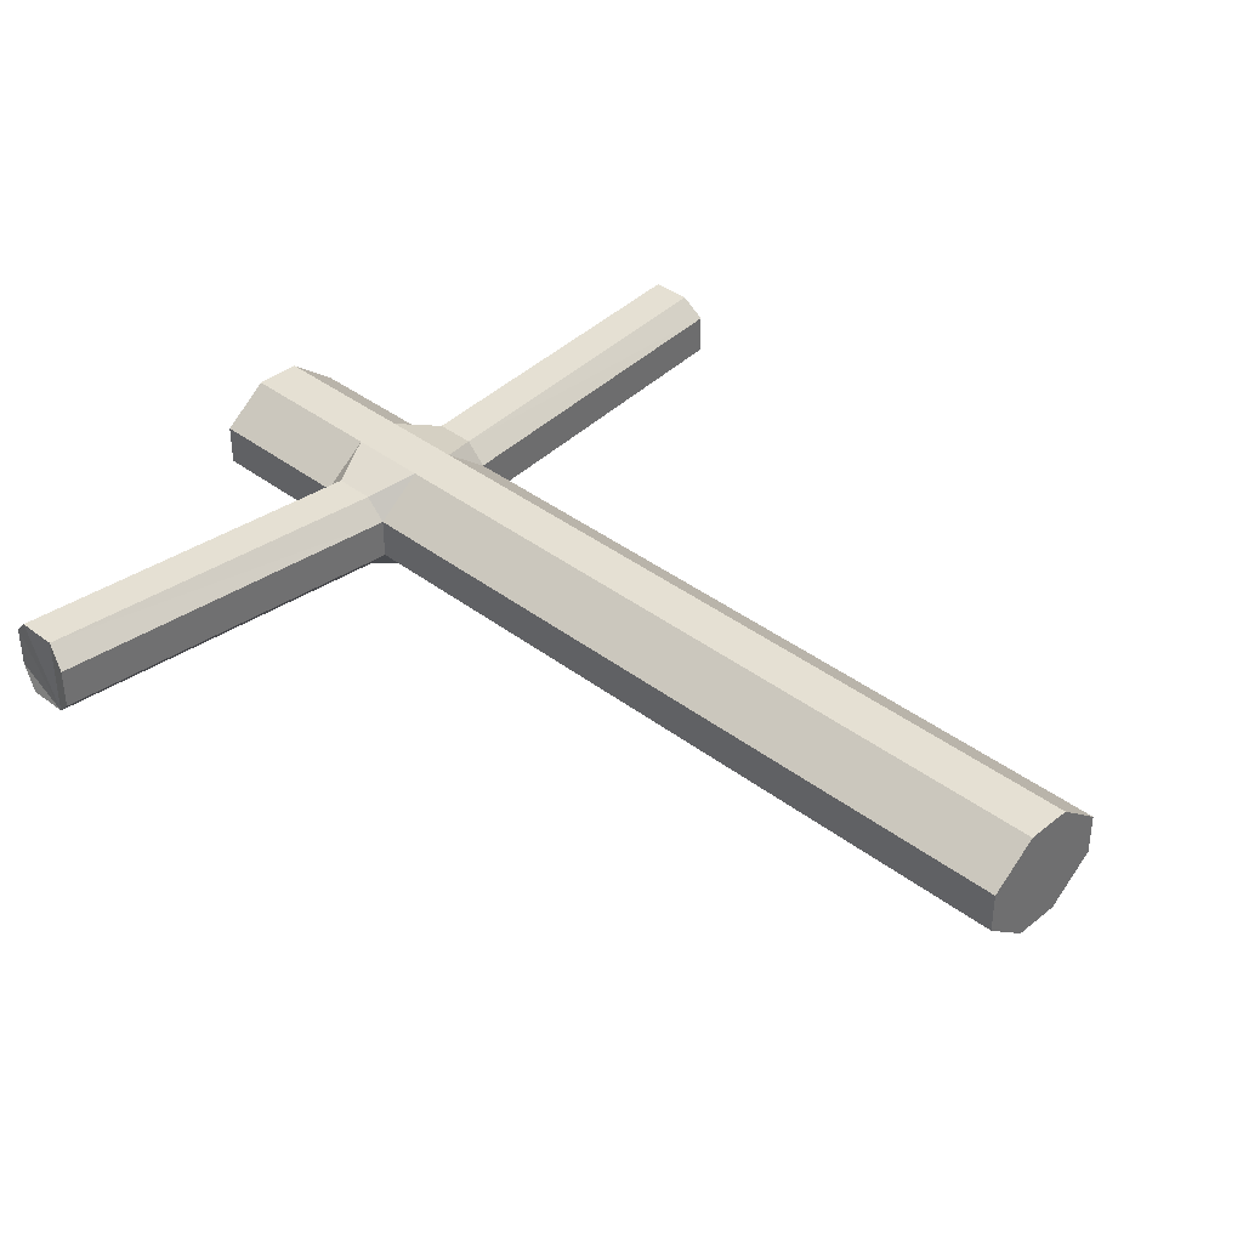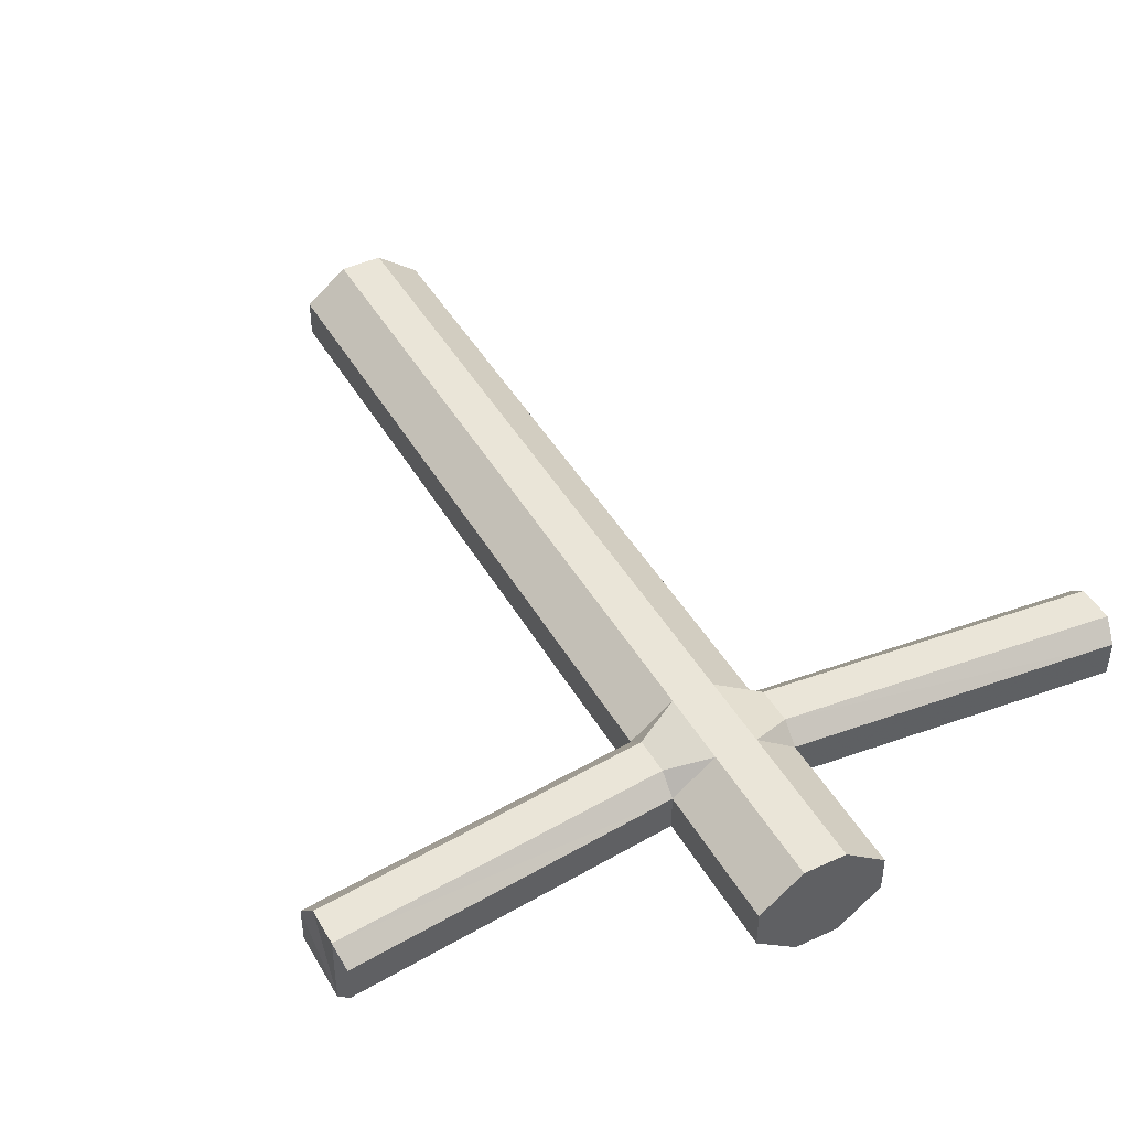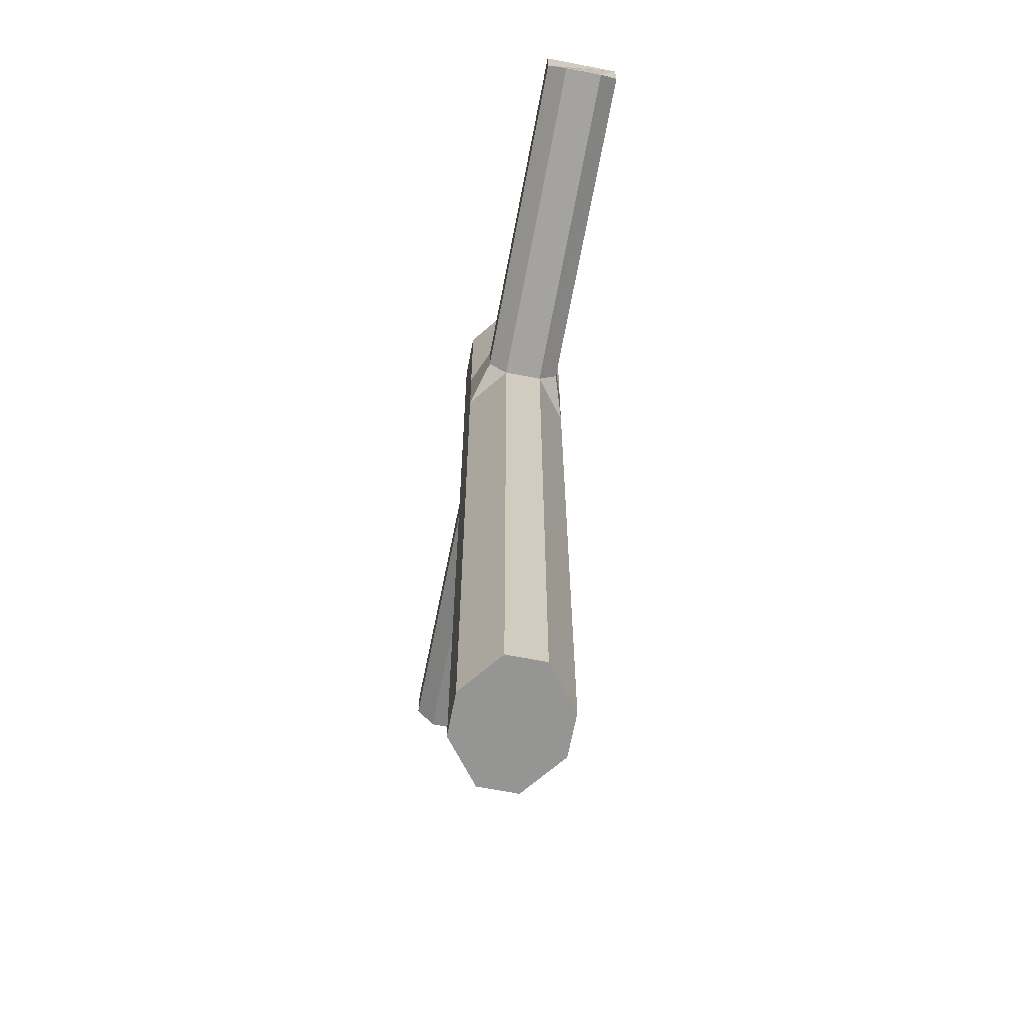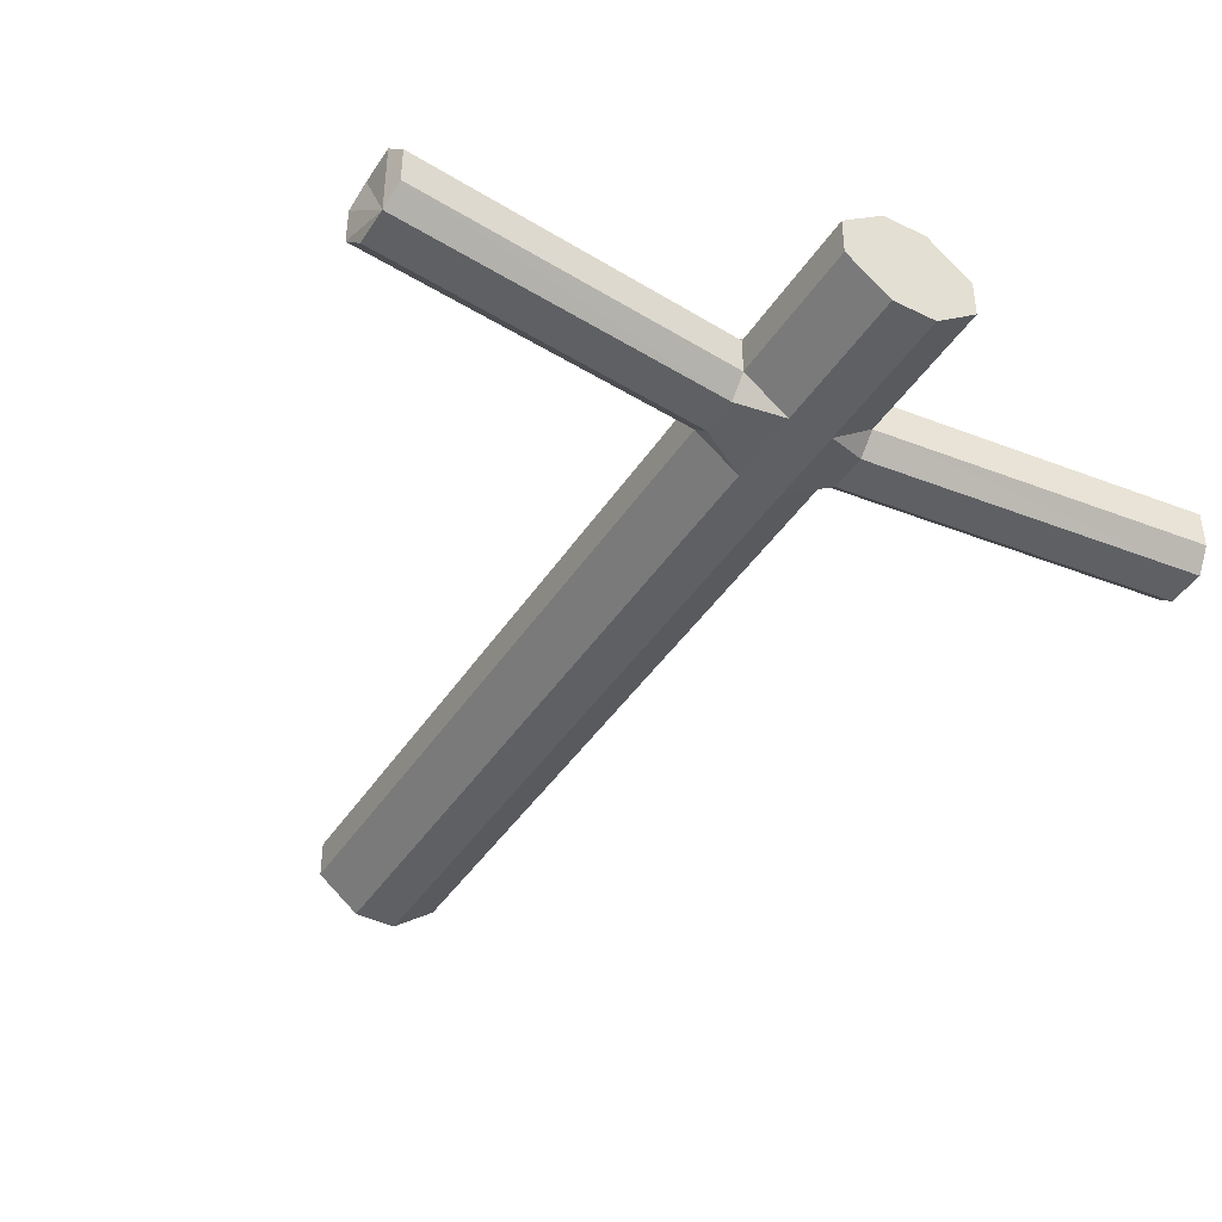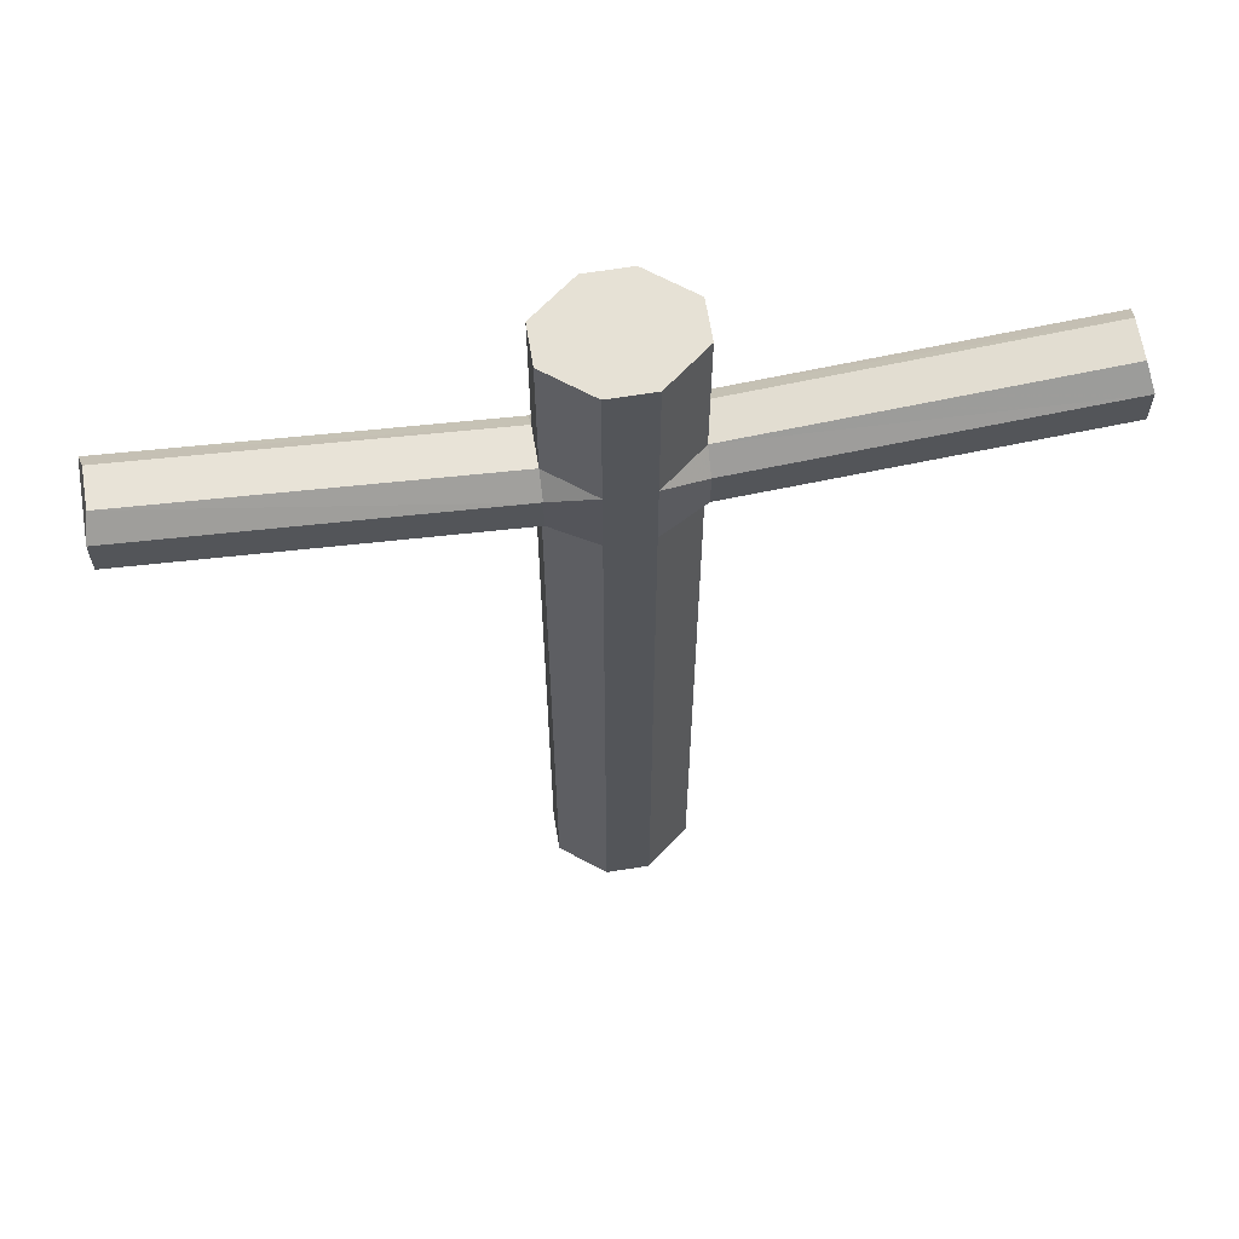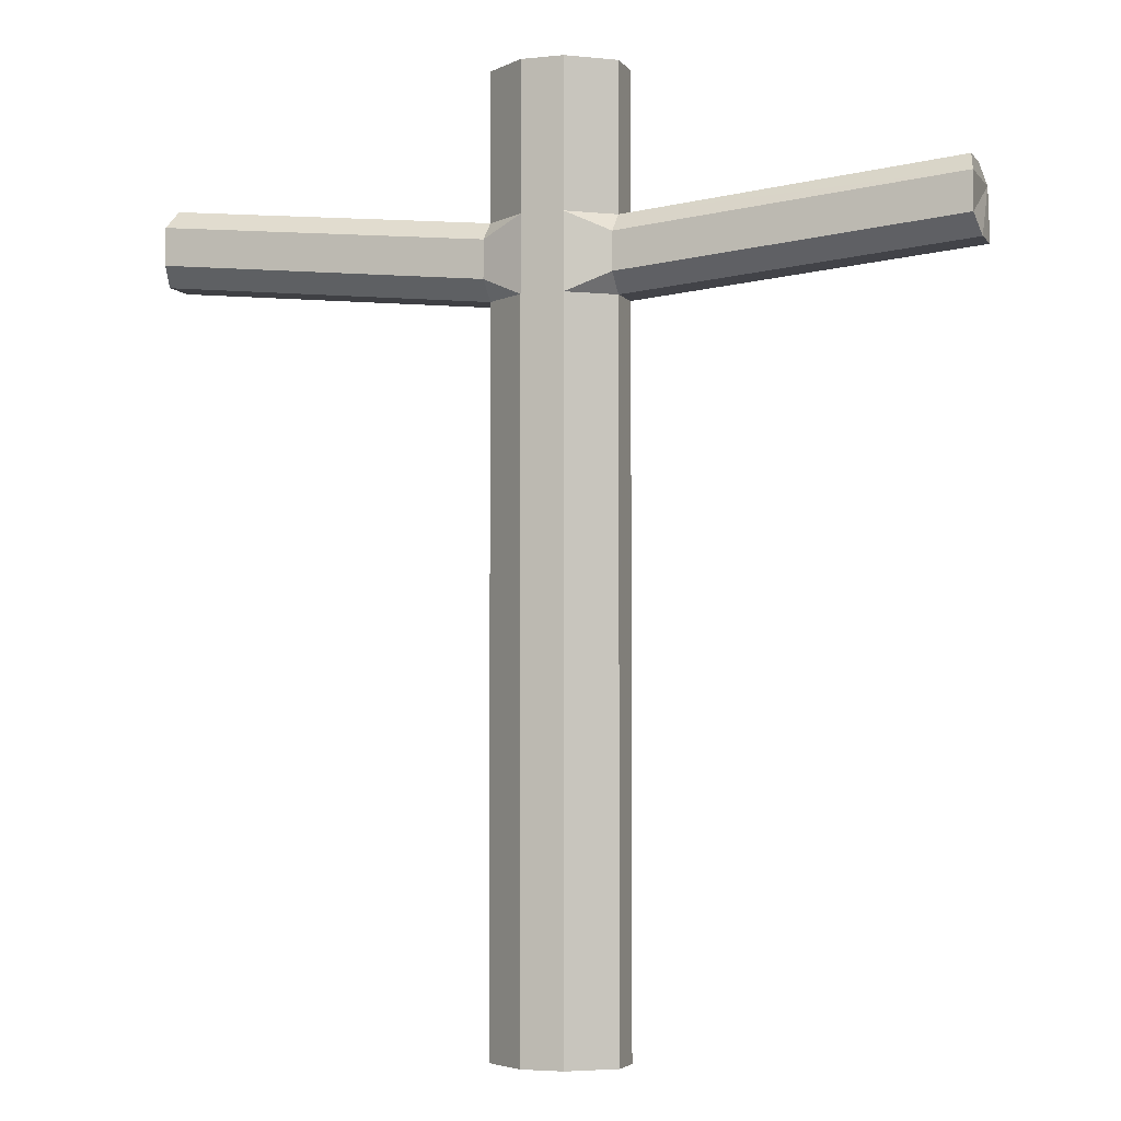
<metadata>
{"format":"obj","ext":"obj","renderer":"f3d","projection":"perspective","resolution":1024,"background":"white","views":[{"elev":37.9,"azim":134.2,"up":"+Y"},{"elev":44.8,"azim":-28.2,"up":"+Y"},{"elev":-67.4,"azim":-101.0,"up":"+Z"},{"elev":-42.6,"azim":-30.5,"up":"+Y"},{"elev":64.5,"azim":-9.2,"up":"+Z"},{"elev":-3.9,"azim":-160.8,"up":"+Z"}]}
</metadata>
<code>
o object/trimmed_yommi
v -6 -18 102
v 3 -18 102
v 12 -11 102
v 12 -3 102
v 3 4 102
v -6 4 102
v -15 -3 102
v -15 -11 102
v -6 -18 71
v 3 -18 71
v 12 -11 71
v 12 -3 71
v 3 4 71
v -6 4 71
v -15 -3 71
v -15 -11 71
v -15 -15 67
v -6 -18 55
v 3 -18 55
v 12 -15 59
v 12 -15 67
v 83 -15 74
v 82 -11 78
v 82 -3 78
v 12 1 67
v 3 4 55
v -6 4 55
v -15 1 59
v -15 1 67
v -86 1 74
v -85 -3 78
v -85 -11 78
v -86 -15 74
v -15 -15 59
v -15 -11 55
v -6 -18 -96
v 3 -18 -96
v 12 -11 -96
v 12 -11 55
v 84 -11 62
v 83 -15 66
v 83 1 74
v 12 1 59
v 12 -3 55
v 12 -3 -96
v 3 4 -96
v -6 4 -96
v -15 -3 -96
v -15 -3 55
v -87 -3 62
v -86 1 66
v -15 -11 -96
v -87 -11 62
v -86 -15 66
v 83 1 66
v 84 -3 62
f 1 2 3
f 1 3 4
f 1 4 5
f 1 5 6
f 1 6 7
f 1 7 8
f 1 8 9
f 1 9 10
f 1 10 2
f 2 10 11
f 2 11 3
f 3 11 4
f 4 11 12
f 4 12 5
f 5 12 13
f 5 13 14
f 5 14 6
f 6 14 15
f 6 15 7
f 7 15 16
f 7 16 8
f 8 16 9
f 9 16 17
f 9 17 18
f 9 18 10
f 10 18 19
f 10 19 20
f 10 20 21
f 10 21 11
f 11 21 22
f 11 22 23
f 11 23 12
f 12 23 24
f 12 24 25
f 12 25 13
f 13 25 26
f 13 26 14
f 14 26 27
f 14 27 28
f 14 28 29
f 14 29 15
f 15 29 30
f 15 30 31
f 15 31 16
f 16 31 32
f 16 32 17
f 17 32 33
f 17 33 34
f 17 34 18
f 18 34 35
f 18 35 36
f 18 36 37
f 18 37 19
f 19 37 38
f 19 38 39
f 19 39 20
f 20 39 40
f 20 40 41
f 20 41 21
f 21 41 22
f 22 41 23
f 23 41 24
f 24 41 42
f 24 42 25
f 25 42 43
f 25 43 26
f 26 43 44
f 26 44 45
f 26 45 46
f 26 46 47
f 26 47 27
f 27 47 48
f 27 48 49
f 27 49 28
f 28 49 50
f 28 50 51
f 28 51 29
f 29 51 30
f 30 51 33
f 30 33 31
f 31 33 32
f 44 39 38
f 44 38 45
f 45 38 52
f 45 52 46
f 46 52 47
f 47 52 48
f 48 52 49
f 49 52 35
f 49 35 53
f 49 53 50
f 50 53 33
f 50 33 51
f 35 52 36
f 36 52 37
f 37 52 38
f 35 34 54
f 35 54 53
f 53 54 33
f 33 54 34
f 42 55 43
f 43 55 44
f 44 55 56
f 44 56 39
f 39 56 40
f 40 56 41
f 41 56 55
f 41 55 42

</code>
